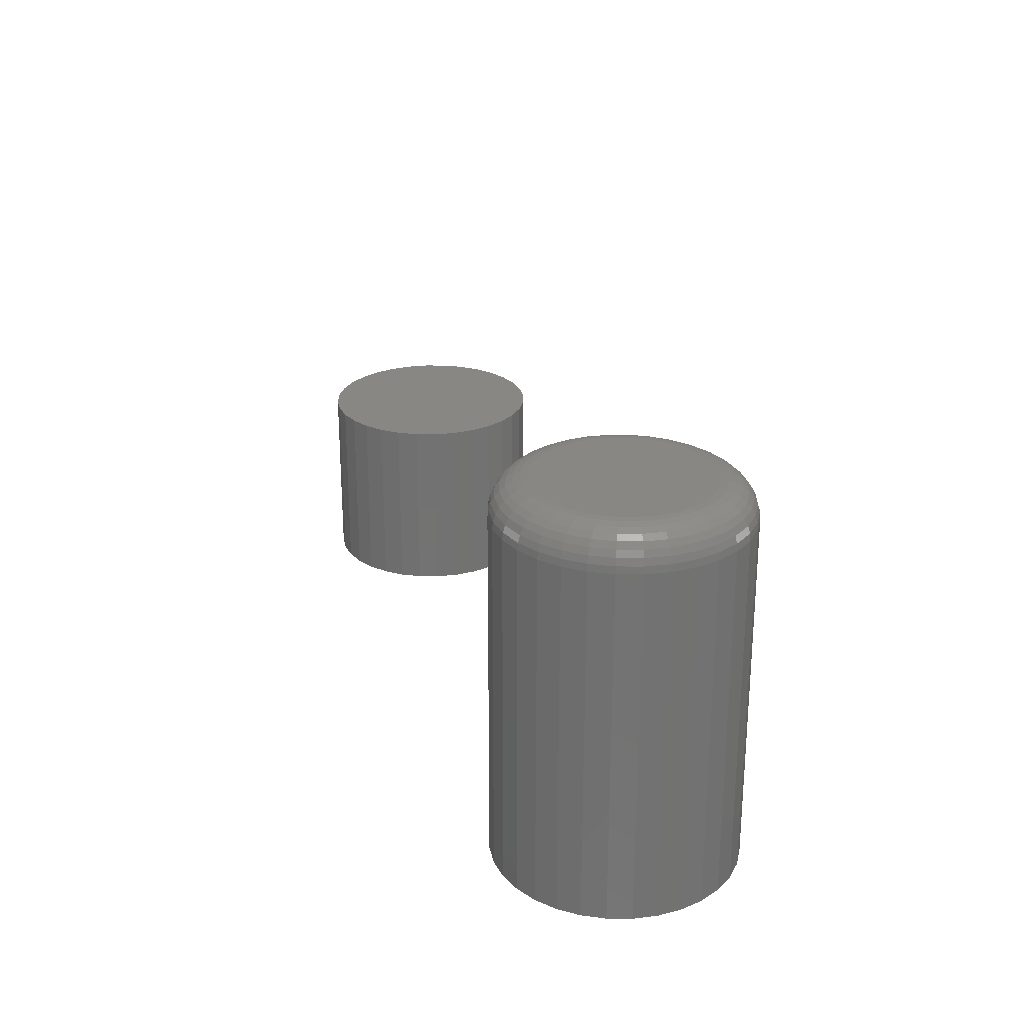
<metadata>
{"format":"stl","ext":"stl","renderer":"f3d","projection":"perspective","resolution":1024,"background":"white","views":[{"elev":25.3,"azim":-106.4,"up":"+Z"}]}
</metadata>
<code>
# stl→obj: 384 verts, 760 faces
v 0.4339 0.1513 0.25
v 0.4932 0.1513 0.25
v 0.4636 0.1542 0.25
v 0.4054 0.1426 0.25
v 0.5217 0.1426 0.25
v 0.5217 -0.1382 0.25
v 0.4339 -0.1468 0.25
v 0.4932 -0.1468 0.25
v 0.4636 -0.1498 0.25
v 0.548 0.1286 0.25
v 0.3791 0.1286 0.25
v 0.571 0.1097 0.25
v 0.3561 0.1097 0.25
v 0.5899 0.08665 0.25
v 0.3372 0.08665 0.25
v 0.604 0.06038 0.25
v 0.3232 0.06038 0.25
v 0.6126 0.03187 0.25
v 0.3145 0.03187 0.25
v 0.6155 0.00222 0.25
v 0.3116 0.00222 0.25
v 0.6126 -0.02743 0.25
v 0.3145 -0.02743 0.25
v 0.604 -0.05594 0.25
v 0.3232 -0.05594 0.25
v 0.5899 -0.08221 0.25
v 0.3372 -0.08221 0.25
v 0.571 -0.1052 0.25
v 0.3561 -0.1052 0.25
v 0.548 -0.1241 0.25
v 0.3791 -0.1241 0.25
v 0.4054 -0.1382 0.25
v 0.4636 0.1542 0
v 0.4932 0.1513 0
v 0.4339 0.1513 0
v 0.4054 0.1426 0
v 0.5217 0.1426 0
v 0.4932 -0.1468 0
v 0.4339 -0.1468 0
v 0.5217 -0.1382 0
v 0.4636 -0.1498 0
v 0.4054 -0.1382 0
v 0.3791 -0.1241 0
v 0.548 -0.1241 0
v 0.3561 -0.1052 0
v 0.571 -0.1052 0
v 0.3372 -0.08221 0
v 0.5899 -0.08221 0
v 0.3232 -0.05594 0
v 0.604 -0.05594 0
v 0.3145 -0.02743 0
v 0.6126 -0.02743 0
v 0.3116 0.00222 0
v 0.6155 0.00222 0
v 0.3145 0.03187 0
v 0.6126 0.03187 0
v 0.3232 0.06038 0
v 0.604 0.06038 0
v 0.3372 0.08665 0
v 0.5899 0.08665 0
v 0.3561 0.1097 0
v 0.571 0.1097 0
v 0.3791 0.1286 0
v 0.548 0.1286 0
v -0.4796 0.1092 0.5078
v -0.4362 0.1092 0.5078
v -0.4579 0.1113 0.5078
v -0.5005 0.1029 0.5078
v -0.4153 0.1029 0.5078
v -0.5198 0.09258 0.5078
v -0.396 0.09258 0.5078
v -0.396 -0.09258 0.5078
v -0.5005 -0.1029 0.5078
v -0.4153 -0.1029 0.5078
v -0.4796 -0.1092 0.5078
v -0.4362 -0.1092 0.5078
v -0.4579 -0.1113 0.5078
v -0.3792 0.07874 0.5078
v -0.5366 0.07874 0.5078
v -0.3653 0.06186 0.5078
v -0.5505 0.06186 0.5078
v -0.355 0.04261 0.5078
v -0.5608 0.04261 0.5078
v -0.3487 0.02172 0.5078
v -0.5671 0.02172 0.5078
v -0.3465 -4.505e-17 0.5078
v -0.5692 -4.146e-18 0.5078
v -0.3487 -0.02172 0.5078
v -0.5671 -0.02172 0.5078
v -0.355 -0.04261 0.5078
v -0.5608 -0.04261 0.5078
v -0.3653 -0.06186 0.5078
v -0.5505 -0.06186 0.5078
v -0.3792 -0.07874 0.5078
v -0.5366 -0.07874 0.5078
v -0.5198 -0.09258 0.5078
v -0.2997 0 0
v -0.2997 -1.793e-16 0.4609
v -0.3027 -0.03087 0
v -0.3027 -0.03087 0.4609
v -0.3117 -0.06055 0
v -0.3117 -0.06055 0.4609
v -0.3263 -0.0879 0
v -0.3263 -0.0879 0.4609
v -0.346 -0.1119 0
v -0.346 -0.1119 0.4609
v -0.37 -0.1316 0
v -0.37 -0.1316 0.4609
v -0.3973 -0.1462 0
v -0.3973 -0.1462 0.4609
v -0.427 -0.1552 0
v -0.427 -0.1552 0.4609
v -0.4579 -0.1582 0
v -0.4579 -0.1582 0.4609
v -0.4888 -0.1552 0
v -0.4888 -0.1552 0.4609
v -0.5184 -0.1462 0
v -0.5184 -0.1462 0.4609
v -0.5458 -0.1316 0
v -0.5458 -0.1316 0.4609
v -0.5698 -0.1119 0
v -0.5698 -0.1119 0.4609
v -0.5895 -0.0879 0
v -0.5895 -0.0879 0.4609
v -0.6041 -0.06055 0
v -0.6041 -0.06055 0.4609
v -0.6131 -0.03087 0
v -0.6131 -0.03087 0.4609
v -0.6161 1.938e-17 0
v -0.6161 1.938e-17 0.4609
v -0.6131 0.03087 0
v -0.6131 0.03087 0.4609
v -0.6041 0.06055 0
v -0.6041 0.06055 0.4609
v -0.5895 0.0879 0
v -0.5895 0.0879 0.4609
v -0.5698 0.1119 0
v -0.5698 0.1119 0.4609
v -0.5458 0.1316 0
v -0.5458 0.1316 0.4609
v -0.5184 0.1462 0
v -0.5184 0.1462 0.4609
v -0.4888 0.1552 0
v -0.4888 0.1552 0.4609
v -0.4579 0.1582 0
v -0.4579 0.1582 0.4609
v -0.427 0.1552 0
v -0.427 0.1552 0.4609
v -0.3973 0.1462 0
v -0.3973 0.1462 0.4609
v -0.37 0.1316 0
v -0.37 0.1316 0.4609
v -0.346 0.1119 0
v -0.346 0.1119 0.4609
v -0.3263 0.0879 0
v -0.3263 0.0879 0.4609
v -0.3117 0.06055 0
v -0.3117 0.06055 0.4609
v -0.3027 0.03087 0
v -0.3027 0.03087 0.4609
v -0.3374 -2.776e-17 0.5069
v -0.3397 -0.02351 0.5069
v -0.3286 -2.776e-17 0.5042
v -0.3311 -0.02522 0.5042
v -0.3205 -2.776e-17 0.4999
v -0.3231 -0.0268 0.4999
v -0.3134 -1.388e-17 0.4941
v -0.3162 -0.02819 0.4941
v -0.3076 -2.776e-17 0.487
v -0.3105 -0.02933 0.487
v -0.3032 -2.776e-17 0.4789
v -0.3062 -0.03017 0.4789
v -0.3006 -2.776e-17 0.4701
v -0.3036 -0.03069 0.4701
v -0.5761 -0.02351 0.5069
v -0.5784 1.596e-16 0.5069
v -0.5847 -0.02522 0.5042
v -0.5872 1.735e-16 0.5042
v -0.5926 -0.0268 0.4999
v -0.5953 1.874e-16 0.4999
v -0.5996 -0.02819 0.4941
v -0.6024 1.804e-16 0.4941
v -0.6053 -0.02933 0.487
v -0.6082 2.082e-16 0.487
v -0.6096 -0.03017 0.4789
v -0.6126 1.943e-16 0.4789
v -0.6122 -0.03069 0.4701
v -0.6152 2.22e-16 0.4701
v -0.5692 -0.04611 0.5069
v -0.5773 -0.04948 0.5042
v -0.5848 -0.05258 0.4999
v -0.5914 -0.0553 0.4941
v -0.5968 -0.05753 0.487
v -0.6008 -0.05918 0.4789
v -0.6032 -0.0602 0.4701
v -0.5581 -0.06694 0.5069
v -0.5654 -0.07183 0.5042
v -0.5721 -0.07633 0.4999
v -0.578 -0.08028 0.4941
v -0.5829 -0.08352 0.487
v -0.5865 -0.08592 0.4789
v -0.5887 -0.0874 0.4701
v -0.5431 -0.0852 0.5069
v -0.5493 -0.09142 0.5042
v -0.555 -0.09715 0.4999
v -0.5601 -0.1022 0.4941
v -0.5642 -0.1063 0.487
v -0.5673 -0.1094 0.4789
v -0.5691 -0.1112 0.4701
v -0.5248 -0.1002 0.5069
v -0.5297 -0.1075 0.5042
v -0.5342 -0.1142 0.4999
v -0.5382 -0.1201 0.4941
v -0.5414 -0.125 0.487
v -0.5438 -0.1286 0.4789
v -0.5453 -0.1308 0.4701
v -0.504 -0.1113 0.5069
v -0.5074 -0.1194 0.5042
v -0.5105 -0.1269 0.4999
v -0.5132 -0.1335 0.4941
v -0.5154 -0.1389 0.487
v -0.5171 -0.1429 0.4789
v -0.5181 -0.1453 0.4701
v -0.4814 -0.1182 0.5069
v -0.4831 -0.1268 0.5042
v -0.4847 -0.1348 0.4999
v -0.4861 -0.1417 0.4941
v -0.4872 -0.1474 0.487
v -0.4881 -0.1517 0.4789
v -0.4886 -0.1543 0.4701
v -0.4579 -0.1205 0.5069
v -0.4579 -0.1293 0.5042
v -0.4579 -0.1374 0.4999
v -0.4579 -0.1445 0.4941
v -0.4579 -0.1503 0.487
v -0.4579 -0.1547 0.4789
v -0.4579 -0.1573 0.4701
v -0.4344 -0.1182 0.5069
v -0.4327 -0.1268 0.5042
v -0.4311 -0.1348 0.4999
v -0.4297 -0.1417 0.4941
v -0.4286 -0.1474 0.487
v -0.4277 -0.1517 0.4789
v -0.4272 -0.1543 0.4701
v -0.4118 -0.1113 0.5069
v -0.4084 -0.1194 0.5042
v -0.4053 -0.1269 0.4999
v -0.4026 -0.1335 0.4941
v -0.4004 -0.1389 0.487
v -0.3987 -0.1429 0.4789
v -0.3977 -0.1453 0.4701
v -0.391 -0.1002 0.5069
v -0.3861 -0.1075 0.5042
v -0.3816 -0.1142 0.4999
v -0.3776 -0.1201 0.4941
v -0.3744 -0.125 0.487
v -0.372 -0.1286 0.4789
v -0.3705 -0.1308 0.4701
v -0.3727 -0.0852 0.5069
v -0.3665 -0.09142 0.5042
v -0.3607 -0.09715 0.4999
v -0.3557 -0.1022 0.4941
v -0.3516 -0.1063 0.487
v -0.3485 -0.1094 0.4789
v -0.3467 -0.1112 0.4701
v -0.3577 -0.06694 0.5069
v -0.3504 -0.07183 0.5042
v -0.3437 -0.07633 0.4999
v -0.3378 -0.08028 0.4941
v -0.3329 -0.08352 0.487
v -0.3293 -0.08592 0.4789
v -0.3271 -0.0874 0.4701
v -0.3466 -0.04611 0.5069
v -0.3384 -0.04948 0.5042
v -0.331 -0.05258 0.4999
v -0.3244 -0.0553 0.4941
v -0.319 -0.05753 0.487
v -0.315 -0.05918 0.4789
v -0.3125 -0.0602 0.4701
v -0.5761 0.02351 0.5069
v -0.5847 0.02522 0.5042
v -0.5926 0.0268 0.4999
v -0.5996 0.02819 0.4941
v -0.6053 0.02933 0.487
v -0.6096 0.03017 0.4789
v -0.6122 0.03069 0.4701
v -0.3397 0.02351 0.5069
v -0.3311 0.02522 0.5042
v -0.3231 0.0268 0.4999
v -0.3162 0.02819 0.4941
v -0.3105 0.02933 0.487
v -0.3062 0.03017 0.4789
v -0.3036 0.03069 0.4701
v -0.3466 0.04611 0.5069
v -0.3384 0.04948 0.5042
v -0.331 0.05258 0.4999
v -0.3244 0.0553 0.4941
v -0.319 0.05753 0.487
v -0.315 0.05918 0.4789
v -0.3125 0.0602 0.4701
v -0.3577 0.06694 0.5069
v -0.3504 0.07183 0.5042
v -0.3437 0.07633 0.4999
v -0.3378 0.08028 0.4941
v -0.3329 0.08352 0.487
v -0.3293 0.08592 0.4789
v -0.3271 0.0874 0.4701
v -0.3727 0.0852 0.5069
v -0.3665 0.09142 0.5042
v -0.3607 0.09715 0.4999
v -0.3557 0.1022 0.4941
v -0.3516 0.1063 0.487
v -0.3485 0.1094 0.4789
v -0.3467 0.1112 0.4701
v -0.391 0.1002 0.5069
v -0.3861 0.1075 0.5042
v -0.3816 0.1142 0.4999
v -0.3776 0.1201 0.4941
v -0.3744 0.125 0.487
v -0.372 0.1286 0.4789
v -0.3705 0.1308 0.4701
v -0.4118 0.1113 0.5069
v -0.4084 0.1194 0.5042
v -0.4053 0.1269 0.4999
v -0.4026 0.1335 0.4941
v -0.4004 0.1389 0.487
v -0.3987 0.1429 0.4789
v -0.3977 0.1453 0.4701
v -0.4344 0.1182 0.5069
v -0.4327 0.1268 0.5042
v -0.4311 0.1348 0.4999
v -0.4297 0.1417 0.4941
v -0.4286 0.1474 0.487
v -0.4277 0.1517 0.4789
v -0.4272 0.1543 0.4701
v -0.4579 0.1205 0.5069
v -0.4579 0.1293 0.5042
v -0.4579 0.1374 0.4999
v -0.4579 0.1445 0.4941
v -0.4579 0.1503 0.487
v -0.4579 0.1547 0.4789
v -0.4579 0.1573 0.4701
v -0.4814 0.1182 0.5069
v -0.4831 0.1268 0.5042
v -0.4847 0.1348 0.4999
v -0.4861 0.1417 0.4941
v -0.4872 0.1474 0.487
v -0.4881 0.1517 0.4789
v -0.4886 0.1543 0.4701
v -0.504 0.1113 0.5069
v -0.5074 0.1194 0.5042
v -0.5105 0.1269 0.4999
v -0.5132 0.1335 0.4941
v -0.5154 0.1389 0.487
v -0.5171 0.1429 0.4789
v -0.5181 0.1453 0.4701
v -0.5248 0.1002 0.5069
v -0.5297 0.1075 0.5042
v -0.5342 0.1142 0.4999
v -0.5382 0.1201 0.4941
v -0.5414 0.125 0.487
v -0.5438 0.1286 0.4789
v -0.5453 0.1308 0.4701
v -0.5431 0.0852 0.5069
v -0.5493 0.09142 0.5042
v -0.555 0.09715 0.4999
v -0.5601 0.1022 0.4941
v -0.5642 0.1063 0.487
v -0.5673 0.1094 0.4789
v -0.5691 0.1112 0.4701
v -0.5581 0.06694 0.5069
v -0.5654 0.07183 0.5042
v -0.5721 0.07633 0.4999
v -0.578 0.08028 0.4941
v -0.5829 0.08352 0.487
v -0.5865 0.08592 0.4789
v -0.5887 0.0874 0.4701
v -0.5692 0.04611 0.5069
v -0.5773 0.04948 0.5042
v -0.5848 0.05258 0.4999
v -0.5914 0.0553 0.4941
v -0.5968 0.05753 0.487
v -0.6008 0.05918 0.4789
v -0.6032 0.0602 0.4701
f 1 2 3
f 2 1 4
f 2 4 5
f 6 7 8
f 8 7 9
f 5 4 10
f 10 4 11
f 10 11 12
f 12 11 13
f 12 13 14
f 14 13 15
f 14 15 16
f 16 15 17
f 16 17 18
f 18 17 19
f 18 19 20
f 20 19 21
f 20 21 22
f 22 21 23
f 22 23 24
f 24 23 25
f 24 25 26
f 26 25 27
f 26 27 28
f 28 27 29
f 28 29 30
f 30 29 31
f 30 31 6
f 6 31 32
f 6 32 7
f 33 34 35
f 36 35 34
f 37 36 34
f 38 39 40
f 41 39 38
f 39 42 40
f 40 42 43
f 40 43 44
f 44 43 45
f 44 45 46
f 46 45 47
f 46 47 48
f 48 47 49
f 48 49 50
f 50 49 51
f 50 51 52
f 52 51 53
f 52 53 54
f 54 53 55
f 54 55 56
f 56 55 57
f 56 57 58
f 58 57 59
f 58 59 60
f 60 59 61
f 60 61 62
f 62 61 63
f 62 63 64
f 64 63 36
f 64 36 37
f 54 20 52
f 52 20 22
f 52 22 50
f 50 22 24
f 50 24 48
f 48 24 26
f 48 26 46
f 46 26 28
f 46 28 44
f 44 28 30
f 44 30 40
f 40 30 6
f 40 6 38
f 38 6 8
f 38 8 41
f 41 8 9
f 41 9 39
f 39 9 7
f 39 7 42
f 42 7 32
f 42 32 43
f 43 32 31
f 43 31 45
f 45 31 29
f 45 29 47
f 47 29 27
f 47 27 49
f 49 27 25
f 49 25 51
f 51 25 23
f 51 23 53
f 53 23 21
f 53 21 55
f 55 21 19
f 55 19 57
f 57 19 17
f 57 17 59
f 59 17 15
f 59 15 61
f 61 15 13
f 61 13 63
f 63 13 11
f 63 11 36
f 36 11 4
f 36 4 35
f 35 4 1
f 35 1 33
f 33 1 3
f 33 3 34
f 34 3 2
f 34 2 37
f 37 2 5
f 37 5 64
f 64 5 10
f 64 10 62
f 62 10 12
f 62 12 60
f 60 12 14
f 60 14 58
f 58 14 16
f 58 16 56
f 56 16 18
f 56 18 54
f 54 18 20
f 65 66 67
f 66 65 68
f 66 68 69
f 69 68 70
f 69 70 71
f 72 73 74
f 74 73 75
f 74 75 76
f 76 75 77
f 71 70 78
f 78 70 79
f 78 79 80
f 80 79 81
f 80 81 82
f 82 81 83
f 82 83 84
f 84 83 85
f 84 85 86
f 86 85 87
f 86 87 88
f 88 87 89
f 88 89 90
f 90 89 91
f 90 91 92
f 92 91 93
f 92 93 94
f 94 93 95
f 94 95 72
f 72 95 96
f 72 96 73
f 97 98 99
f 99 98 100
f 99 100 101
f 101 100 102
f 101 102 103
f 103 102 104
f 103 104 105
f 105 104 106
f 105 106 107
f 107 106 108
f 107 108 109
f 109 108 110
f 109 110 111
f 111 110 112
f 111 112 113
f 113 112 114
f 113 114 115
f 115 114 116
f 115 116 117
f 117 116 118
f 117 118 119
f 119 118 120
f 119 120 121
f 121 120 122
f 121 122 123
f 123 122 124
f 123 124 125
f 125 124 126
f 125 126 127
f 127 126 128
f 127 128 129
f 129 128 130
f 129 130 131
f 131 130 132
f 131 132 133
f 133 132 134
f 133 134 135
f 135 134 136
f 135 136 137
f 137 136 138
f 137 138 139
f 139 138 140
f 139 140 141
f 141 140 142
f 141 142 143
f 143 142 144
f 143 144 145
f 145 144 146
f 145 146 147
f 147 146 148
f 147 148 149
f 149 148 150
f 149 150 151
f 151 150 152
f 151 152 153
f 153 152 154
f 153 154 155
f 155 154 156
f 155 156 157
f 157 156 158
f 157 158 159
f 159 158 160
f 159 160 97
f 97 160 98
f 86 88 161
f 161 88 162
f 161 162 163
f 163 162 164
f 163 164 165
f 165 164 166
f 165 166 167
f 167 166 168
f 167 168 169
f 169 168 170
f 169 170 171
f 171 170 172
f 171 172 173
f 173 172 174
f 173 174 98
f 98 174 100
f 89 87 175
f 175 87 176
f 175 176 177
f 177 176 178
f 177 178 179
f 179 178 180
f 179 180 181
f 181 180 182
f 181 182 183
f 183 182 184
f 183 184 185
f 185 184 186
f 185 186 187
f 187 186 188
f 187 188 128
f 128 188 130
f 91 89 189
f 189 89 175
f 189 175 190
f 190 175 177
f 190 177 191
f 191 177 179
f 191 179 192
f 192 179 181
f 192 181 193
f 193 181 183
f 193 183 194
f 194 183 185
f 194 185 195
f 195 185 187
f 195 187 126
f 126 187 128
f 93 91 196
f 196 91 189
f 196 189 197
f 197 189 190
f 197 190 198
f 198 190 191
f 198 191 199
f 199 191 192
f 199 192 200
f 200 192 193
f 200 193 201
f 201 193 194
f 201 194 202
f 202 194 195
f 202 195 124
f 124 195 126
f 95 93 203
f 203 93 196
f 203 196 204
f 204 196 197
f 204 197 205
f 205 197 198
f 205 198 206
f 206 198 199
f 206 199 207
f 207 199 200
f 207 200 208
f 208 200 201
f 208 201 209
f 209 201 202
f 209 202 122
f 122 202 124
f 96 95 210
f 210 95 203
f 210 203 211
f 211 203 204
f 211 204 212
f 212 204 205
f 212 205 213
f 213 205 206
f 213 206 214
f 214 206 207
f 214 207 215
f 215 207 208
f 215 208 216
f 216 208 209
f 216 209 120
f 120 209 122
f 73 96 217
f 217 96 210
f 217 210 218
f 218 210 211
f 218 211 219
f 219 211 212
f 219 212 220
f 220 212 213
f 220 213 221
f 221 213 214
f 221 214 222
f 222 214 215
f 222 215 223
f 223 215 216
f 223 216 118
f 118 216 120
f 75 73 224
f 224 73 217
f 224 217 225
f 225 217 218
f 225 218 226
f 226 218 219
f 226 219 227
f 227 219 220
f 227 220 228
f 228 220 221
f 228 221 229
f 229 221 222
f 229 222 230
f 230 222 223
f 230 223 116
f 116 223 118
f 77 75 231
f 231 75 224
f 231 224 232
f 232 224 225
f 232 225 233
f 233 225 226
f 233 226 234
f 234 226 227
f 234 227 235
f 235 227 228
f 235 228 236
f 236 228 229
f 236 229 237
f 237 229 230
f 237 230 114
f 114 230 116
f 76 77 238
f 238 77 231
f 238 231 239
f 239 231 232
f 239 232 240
f 240 232 233
f 240 233 241
f 241 233 234
f 241 234 242
f 242 234 235
f 242 235 243
f 243 235 236
f 243 236 244
f 244 236 237
f 244 237 112
f 112 237 114
f 74 76 245
f 245 76 238
f 245 238 246
f 246 238 239
f 246 239 247
f 247 239 240
f 247 240 248
f 248 240 241
f 248 241 249
f 249 241 242
f 249 242 250
f 250 242 243
f 250 243 251
f 251 243 244
f 251 244 110
f 110 244 112
f 72 74 252
f 252 74 245
f 252 245 253
f 253 245 246
f 253 246 254
f 254 246 247
f 254 247 255
f 255 247 248
f 255 248 256
f 256 248 249
f 256 249 257
f 257 249 250
f 257 250 258
f 258 250 251
f 258 251 108
f 108 251 110
f 94 72 259
f 259 72 252
f 259 252 260
f 260 252 253
f 260 253 261
f 261 253 254
f 261 254 262
f 262 254 255
f 262 255 263
f 263 255 256
f 263 256 264
f 264 256 257
f 264 257 265
f 265 257 258
f 265 258 106
f 106 258 108
f 92 94 266
f 266 94 259
f 266 259 267
f 267 259 260
f 267 260 268
f 268 260 261
f 268 261 269
f 269 261 262
f 269 262 270
f 270 262 263
f 270 263 271
f 271 263 264
f 271 264 272
f 272 264 265
f 272 265 104
f 104 265 106
f 90 92 273
f 273 92 266
f 273 266 274
f 274 266 267
f 274 267 275
f 275 267 268
f 275 268 276
f 276 268 269
f 276 269 277
f 277 269 270
f 277 270 278
f 278 270 271
f 278 271 279
f 279 271 272
f 279 272 102
f 102 272 104
f 88 90 162
f 162 90 273
f 162 273 164
f 164 273 274
f 164 274 166
f 166 274 275
f 166 275 168
f 168 275 276
f 168 276 170
f 170 276 277
f 170 277 172
f 172 277 278
f 172 278 174
f 174 278 279
f 174 279 100
f 100 279 102
f 87 85 176
f 176 85 280
f 176 280 178
f 178 280 281
f 178 281 180
f 180 281 282
f 180 282 182
f 182 282 283
f 182 283 184
f 184 283 284
f 184 284 186
f 186 284 285
f 186 285 188
f 188 285 286
f 188 286 130
f 130 286 132
f 84 86 287
f 287 86 161
f 287 161 288
f 288 161 163
f 288 163 289
f 289 163 165
f 289 165 290
f 290 165 167
f 290 167 291
f 291 167 169
f 291 169 292
f 292 169 171
f 292 171 293
f 293 171 173
f 293 173 160
f 160 173 98
f 82 84 294
f 294 84 287
f 294 287 295
f 295 287 288
f 295 288 296
f 296 288 289
f 296 289 297
f 297 289 290
f 297 290 298
f 298 290 291
f 298 291 299
f 299 291 292
f 299 292 300
f 300 292 293
f 300 293 158
f 158 293 160
f 80 82 301
f 301 82 294
f 301 294 302
f 302 294 295
f 302 295 303
f 303 295 296
f 303 296 304
f 304 296 297
f 304 297 305
f 305 297 298
f 305 298 306
f 306 298 299
f 306 299 307
f 307 299 300
f 307 300 156
f 156 300 158
f 78 80 308
f 308 80 301
f 308 301 309
f 309 301 302
f 309 302 310
f 310 302 303
f 310 303 311
f 311 303 304
f 311 304 312
f 312 304 305
f 312 305 313
f 313 305 306
f 313 306 314
f 314 306 307
f 314 307 154
f 154 307 156
f 71 78 315
f 315 78 308
f 315 308 316
f 316 308 309
f 316 309 317
f 317 309 310
f 317 310 318
f 318 310 311
f 318 311 319
f 319 311 312
f 319 312 320
f 320 312 313
f 320 313 321
f 321 313 314
f 321 314 152
f 152 314 154
f 69 71 322
f 322 71 315
f 322 315 323
f 323 315 316
f 323 316 324
f 324 316 317
f 324 317 325
f 325 317 318
f 325 318 326
f 326 318 319
f 326 319 327
f 327 319 320
f 327 320 328
f 328 320 321
f 328 321 150
f 150 321 152
f 66 69 329
f 329 69 322
f 329 322 330
f 330 322 323
f 330 323 331
f 331 323 324
f 331 324 332
f 332 324 325
f 332 325 333
f 333 325 326
f 333 326 334
f 334 326 327
f 334 327 335
f 335 327 328
f 335 328 148
f 148 328 150
f 67 66 336
f 336 66 329
f 336 329 337
f 337 329 330
f 337 330 338
f 338 330 331
f 338 331 339
f 339 331 332
f 339 332 340
f 340 332 333
f 340 333 341
f 341 333 334
f 341 334 342
f 342 334 335
f 342 335 146
f 146 335 148
f 65 67 343
f 343 67 336
f 343 336 344
f 344 336 337
f 344 337 345
f 345 337 338
f 345 338 346
f 346 338 339
f 346 339 347
f 347 339 340
f 347 340 348
f 348 340 341
f 348 341 349
f 349 341 342
f 349 342 144
f 144 342 146
f 68 65 350
f 350 65 343
f 350 343 351
f 351 343 344
f 351 344 352
f 352 344 345
f 352 345 353
f 353 345 346
f 353 346 354
f 354 346 347
f 354 347 355
f 355 347 348
f 355 348 356
f 356 348 349
f 356 349 142
f 142 349 144
f 70 68 357
f 357 68 350
f 357 350 358
f 358 350 351
f 358 351 359
f 359 351 352
f 359 352 360
f 360 352 353
f 360 353 361
f 361 353 354
f 361 354 362
f 362 354 355
f 362 355 363
f 363 355 356
f 363 356 140
f 140 356 142
f 79 70 364
f 364 70 357
f 364 357 365
f 365 357 358
f 365 358 366
f 366 358 359
f 366 359 367
f 367 359 360
f 367 360 368
f 368 360 361
f 368 361 369
f 369 361 362
f 369 362 370
f 370 362 363
f 370 363 138
f 138 363 140
f 81 79 371
f 371 79 364
f 371 364 372
f 372 364 365
f 372 365 373
f 373 365 366
f 373 366 374
f 374 366 367
f 374 367 375
f 375 367 368
f 375 368 376
f 376 368 369
f 376 369 377
f 377 369 370
f 377 370 136
f 136 370 138
f 83 81 378
f 378 81 371
f 378 371 379
f 379 371 372
f 379 372 380
f 380 372 373
f 380 373 381
f 381 373 374
f 381 374 382
f 382 374 375
f 382 375 383
f 383 375 376
f 383 376 384
f 384 376 377
f 384 377 134
f 134 377 136
f 85 83 280
f 280 83 378
f 280 378 281
f 281 378 379
f 281 379 282
f 282 379 380
f 282 380 283
f 283 380 381
f 283 381 284
f 284 381 382
f 284 382 285
f 285 382 383
f 285 383 286
f 286 383 384
f 286 384 132
f 132 384 134
f 145 147 143
f 141 143 147
f 149 141 147
f 111 115 109
f 113 115 111
f 115 117 109
f 109 117 119
f 109 119 107
f 107 119 121
f 107 121 105
f 105 121 123
f 105 123 103
f 103 123 125
f 103 125 101
f 101 125 127
f 101 127 99
f 99 127 129
f 99 129 97
f 97 129 131
f 97 131 159
f 159 131 133
f 159 133 157
f 157 133 135
f 157 135 155
f 155 135 137
f 155 137 153
f 153 137 139
f 153 139 151
f 151 139 141
f 151 141 149

</code>
